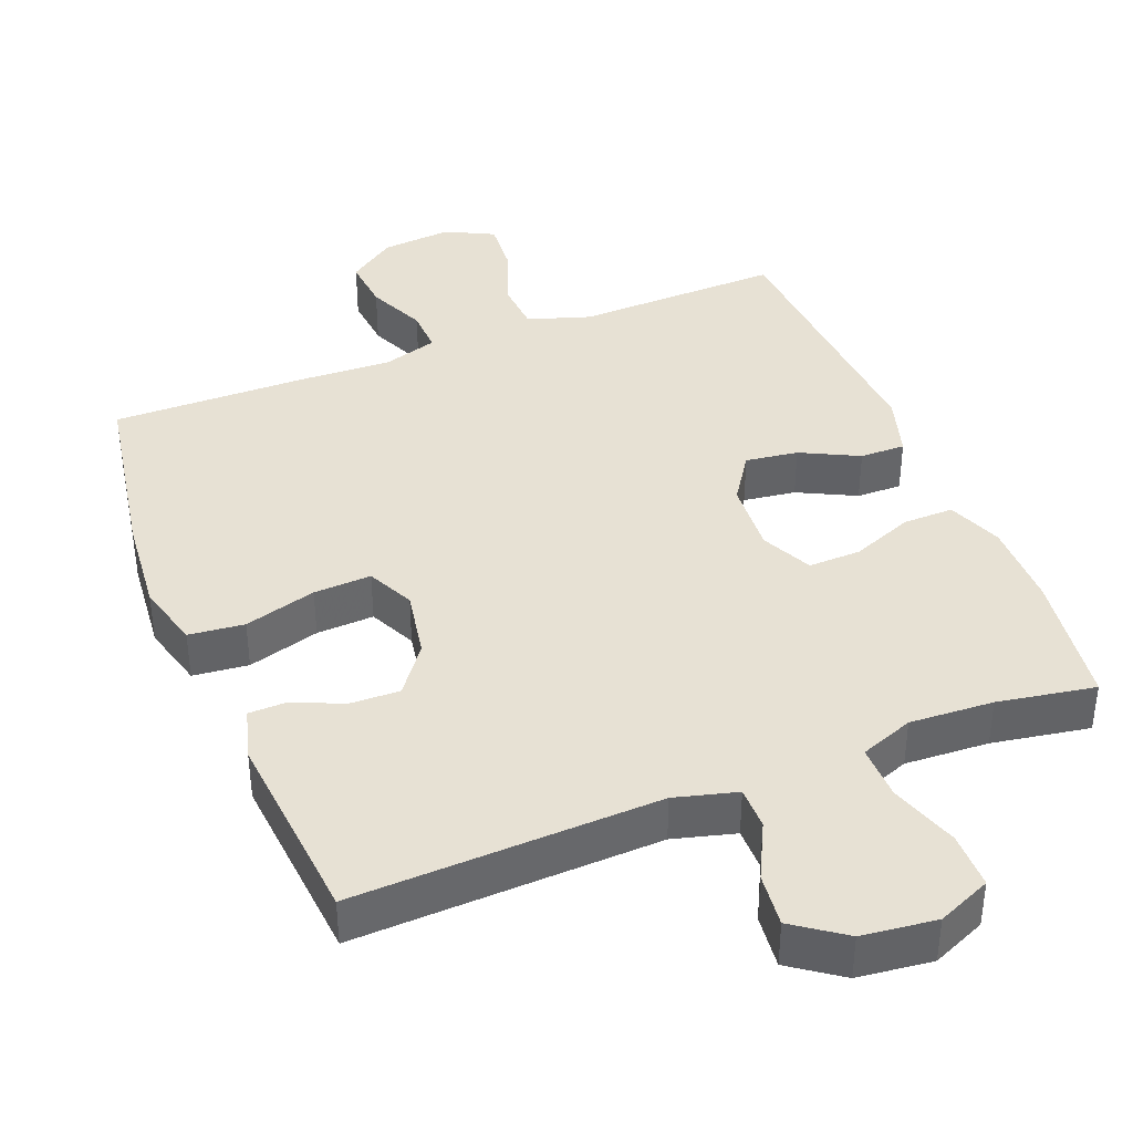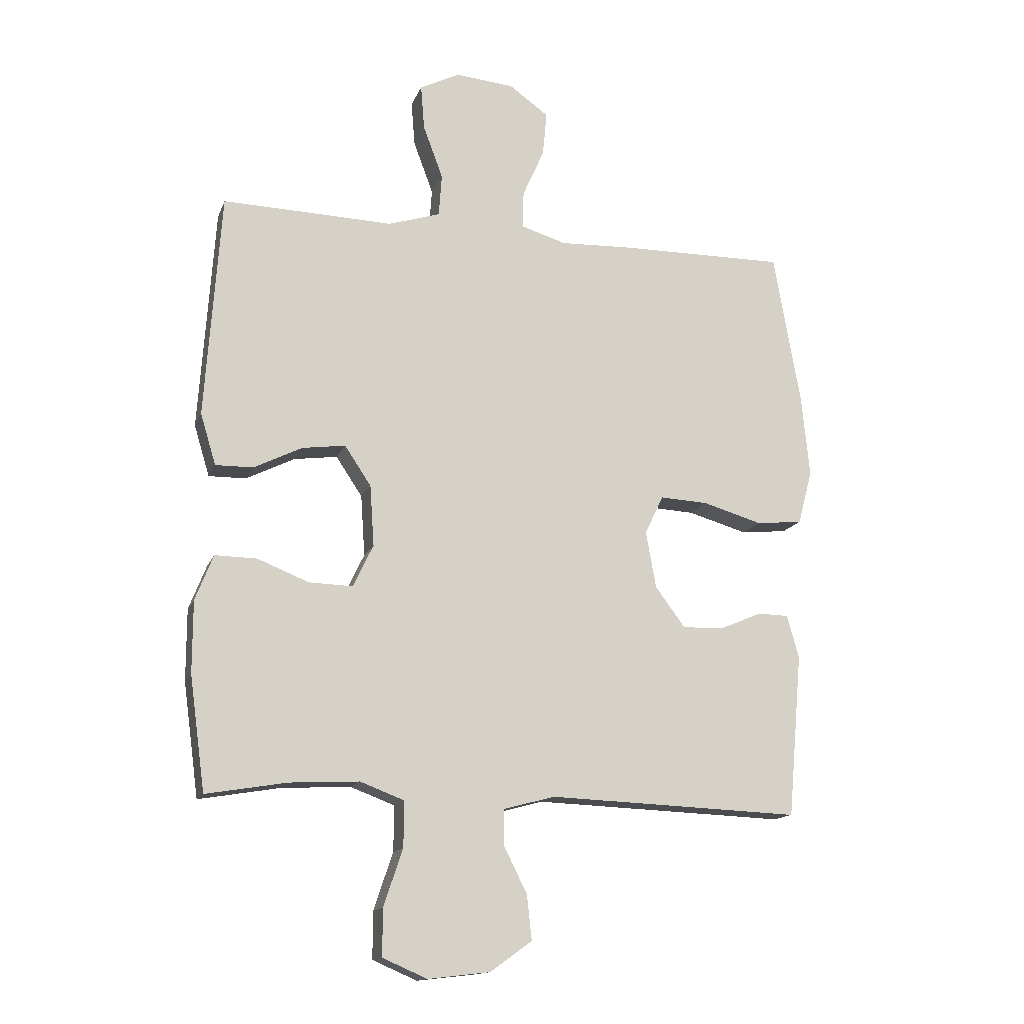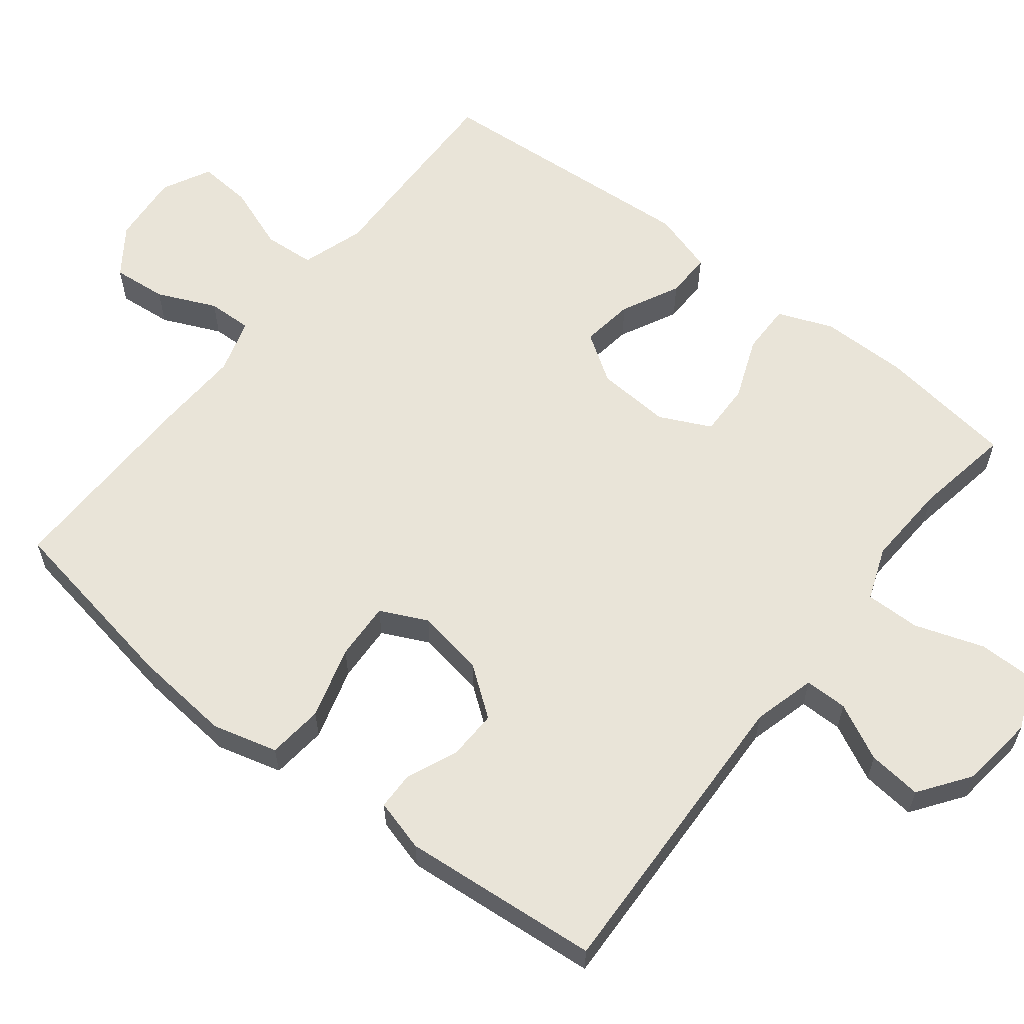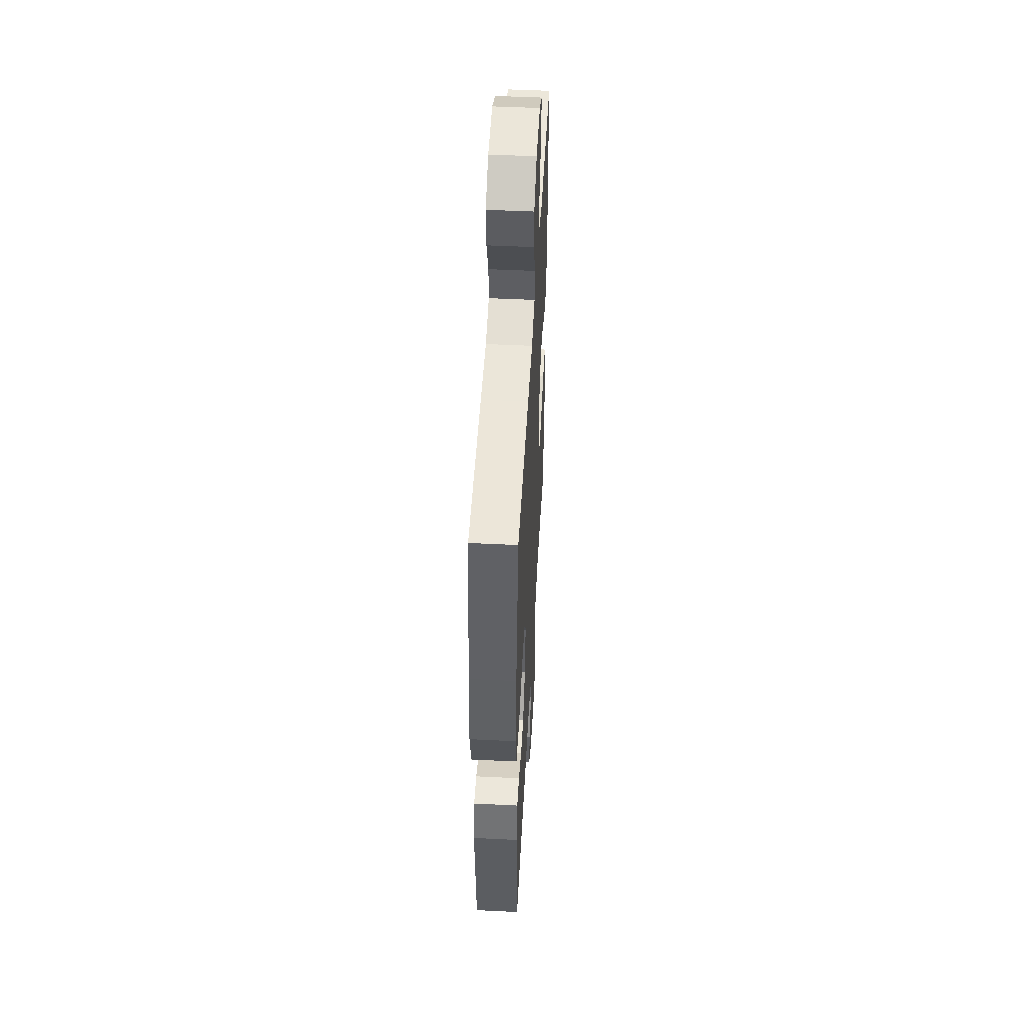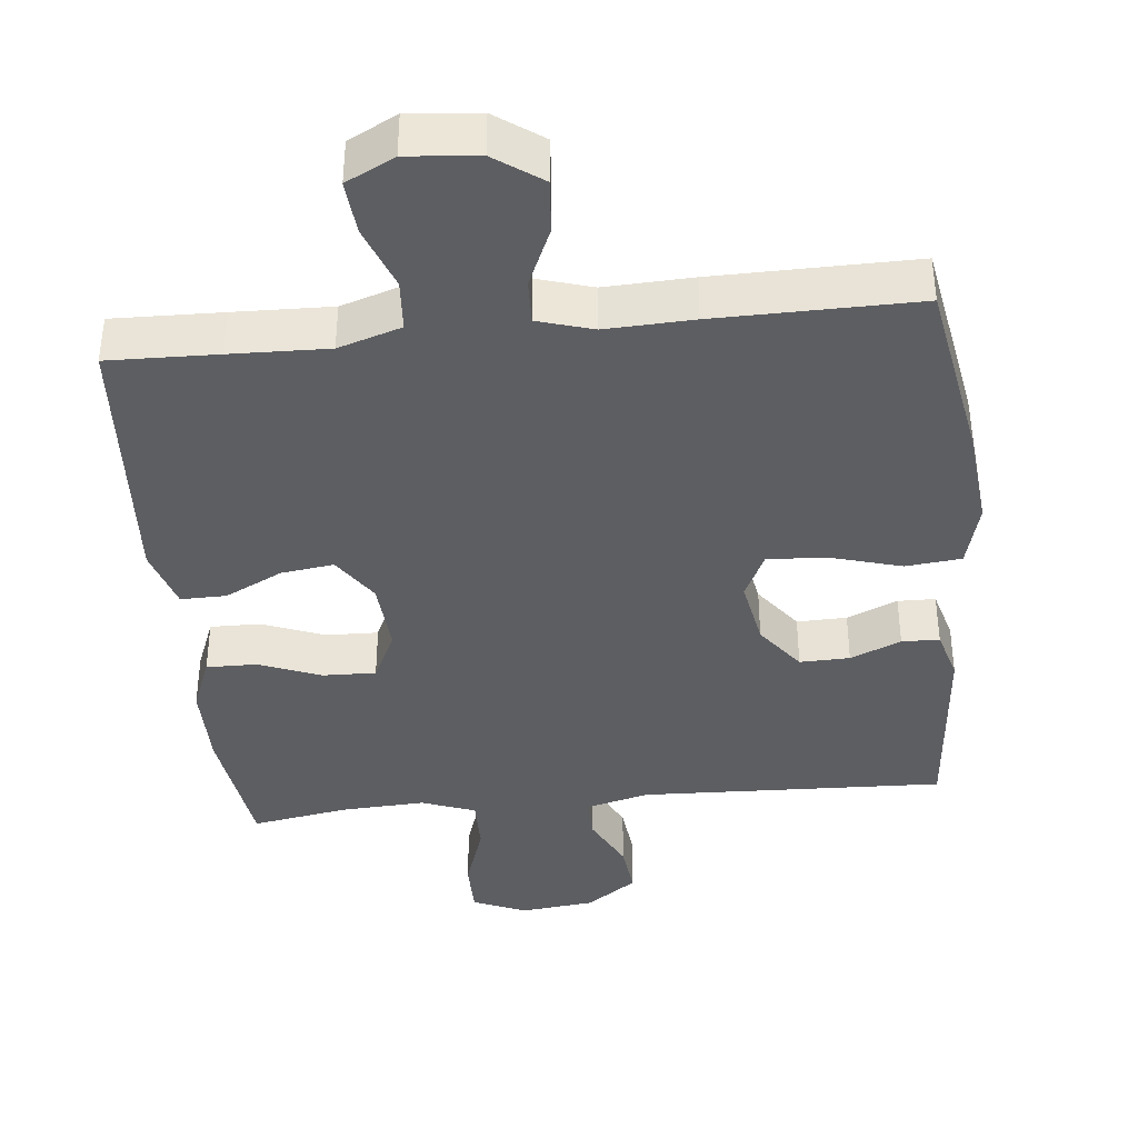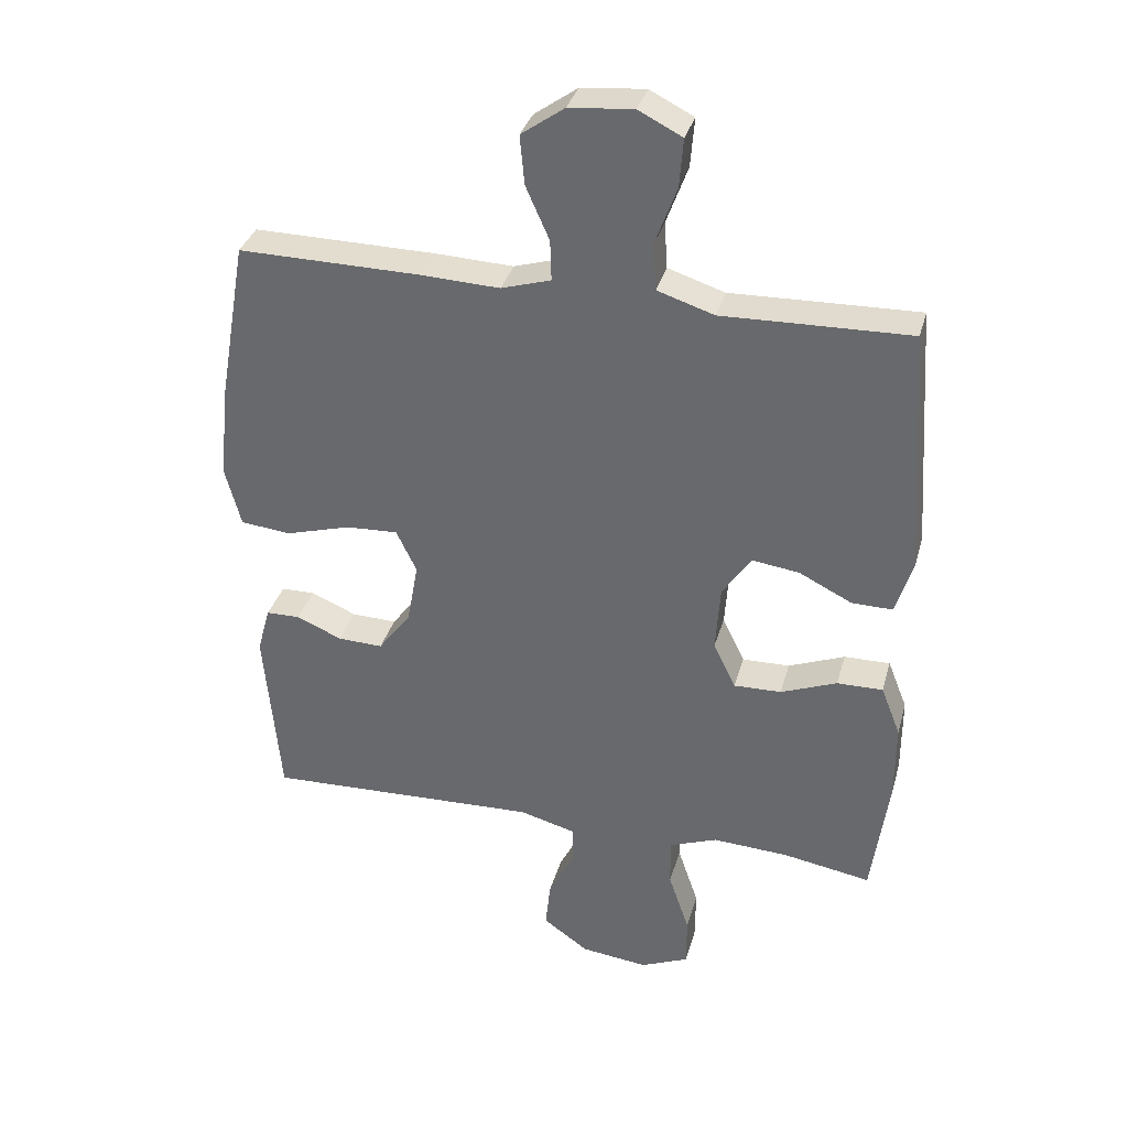
<metadata>
{"format":"obj","ext":"obj","renderer":"f3d","projection":"perspective","resolution":1024,"background":"white","views":[{"elev":39.5,"azim":158.4,"up":"+Y"},{"elev":-14.6,"azim":-16.4,"up":"+Z"},{"elev":60.2,"azim":128.1,"up":"+Y"},{"elev":49.4,"azim":93.1,"up":"+Z"},{"elev":-39.0,"azim":5.9,"up":"+Y"},{"elev":34.5,"azim":-165.0,"up":"+Z"}]}
</metadata>
<code>
v -0.5 0.07 -0.5
v -0.526 0.07 -0.31
v -0.526 0.07 -0.19
v -0.496 0.07 -0.114
v -0.426 0.07 -0.115
v -0.34 0.07 -0.149
v -0.267 0.07 -0.151
v -0.233 0.07 -0.08
v -0.24 0.07 0.022
v -0.284 0.07 0.088
v -0.357 0.07 0.078
v -0.437 0.07 0.038
v -0.5 0.07 0.037
v -0.526 0.07 0.123
v -0.5 0.07 0.5
v -0.349 0.07 0.496
v -0.214 0.07 0.492
v -0.127 0.07 0.52
v -0.122 0.07 0.591
v -0.155 0.07 0.68
v -0.161 0.07 0.755
v -0.094 0.07 0.789
v 0.004 0.07 0.78
v 0.07 0.07 0.733
v 0.063 0.07 0.658
v 0.027 0.07 0.577
v 0.025 0.07 0.515
v 0.101 0.07 0.492
v 0.222 0.07 0.497
v 0.5 0.07 0.5
v 0.545 0.07 0.242
v 0.558 0.07 0.106
v 0.534 0.07 0.016
v 0.457 0.07 0.008
v 0.357 0.07 0.037
v 0.277 0.07 0.041
v 0.246 0.07 -0.024
v 0.263 0.07 -0.119
v 0.313 0.07 -0.186
v 0.382 0.07 -0.184
v 0.452 0.07 -0.154
v 0.504 0.07 -0.155
v 0.524 0.07 -0.227
v 0.5 0.07 -0.5
v 0.078 0.07 -0.484
v -0.008 0.07 -0.507
v -0.008 0.07 -0.566
v 0.031 0.07 -0.644
v 0.039 0.07 -0.718
v -0.031 0.07 -0.768
v -0.134 0.07 -0.78
v -0.208 0.07 -0.748
v -0.208 0.07 -0.67
v -0.176 0.07 -0.575
v -0.175 0.07 -0.499
v -0.249 0.07 -0.471
v -0.365 0.07 -0.477
v -0.5 0 -0.5
v -0.526 0 -0.31
v -0.526 0 -0.19
v -0.496 0 -0.114
v -0.426 0 -0.115
v -0.34 0 -0.149
v -0.267 0 -0.151
v -0.233 0 -0.08
v -0.24 0 0.022
v -0.284 0 0.088
v -0.357 0 0.078
v -0.437 0 0.038
v -0.5 0 0.037
v -0.526 0 0.123
v -0.5 0 0.5
v -0.349 0 0.496
v -0.214 0 0.492
v -0.127 0 0.52
v -0.122 0 0.591
v -0.155 0 0.68
v -0.161 0 0.755
v -0.094 0 0.789
v 0.004 0 0.78
v 0.07 0 0.733
v 0.063 0 0.658
v 0.027 0 0.577
v 0.025 0 0.515
v 0.101 0 0.492
v 0.222 0 0.497
v 0.5 0 0.5
v 0.545 0 0.242
v 0.558 0 0.106
v 0.534 0 0.016
v 0.457 0 0.008
v 0.357 0 0.037
v 0.277 0 0.041
v 0.246 0 -0.024
v 0.263 0 -0.119
v 0.313 0 -0.186
v 0.382 0 -0.184
v 0.452 0 -0.154
v 0.504 0 -0.155
v 0.524 0 -0.227
v 0.5 0 -0.5
v 0.078 0 -0.484
v -0.008 0 -0.507
v -0.008 0 -0.566
v 0.031 0 -0.644
v 0.039 0 -0.718
v -0.031 0 -0.768
v -0.134 0 -0.78
v -0.208 0 -0.748
v -0.208 0 -0.67
v -0.176 0 -0.575
v -0.175 0 -0.499
v -0.249 0 -0.471
v -0.365 0 -0.477
f 51 52 53 54
f 51 54 55
f 50 51 55
f 47 48 49 50
f 46 47 50 55
f 45 46 55 56
f 43 44 45 56
f 40 41 42 43
f 39 40 43 56
f 32 33 34 35
f 32 35 36
f 31 32 36
f 28 29 30 31
f 27 28 31 36
f 23 24 25 26
f 23 26 27
f 22 23 27
f 19 20 21 22
f 18 19 22 27
f 17 18 27 36
f 11 12 13 14
f 10 11 14 15
f 9 10 15 16
f 3 4 5 6
f 3 6 7
f 57 1 2 3
f 57 3 7
f 38 39 56 57
f 37 38 57 7
f 36 37 7 8
f 9 16 17 36
f 8 9 36
f 111 110 109 108
f 112 111 108
f 112 108 107
f 107 106 105 104
f 112 107 104 103
f 113 112 103 102
f 113 102 101 100
f 100 99 98 97
f 113 100 97 96
f 92 91 90 89
f 93 92 89
f 93 89 88
f 88 87 86 85
f 93 88 85 84
f 83 82 81 80
f 84 83 80
f 84 80 79
f 79 78 77 76
f 84 79 76 75
f 93 84 75 74
f 71 70 69 68
f 72 71 68 67
f 73 72 67 66
f 63 62 61 60
f 64 63 60
f 60 59 58 114
f 64 60 114
f 114 113 96 95
f 64 114 95 94
f 65 64 94 93
f 93 74 73 66
f 93 66 65
f 1 58 59 2
f 2 59 60 3
f 3 60 61 4
f 4 61 62 5
f 5 62 63 6
f 6 63 64 7
f 7 64 65 8
f 8 65 66 9
f 9 66 67 10
f 10 67 68 11
f 11 68 69 12
f 12 69 70 13
f 13 70 71 14
f 14 71 72 15
f 15 72 73 16
f 16 73 74 17
f 17 74 75 18
f 18 75 76 19
f 19 76 77 20
f 20 77 78 21
f 21 78 79 22
f 22 79 80 23
f 23 80 81 24
f 24 81 82 25
f 25 82 83 26
f 26 83 84 27
f 27 84 85 28
f 28 85 86 29
f 29 86 87 30
f 30 87 88 31
f 31 88 89 32
f 32 89 90 33
f 33 90 91 34
f 34 91 92 35
f 35 92 93 36
f 36 93 94 37
f 37 94 95 38
f 38 95 96 39
f 39 96 97 40
f 40 97 98 41
f 41 98 99 42
f 42 99 100 43
f 43 100 101 44
f 44 101 102 45
f 45 102 103 46
f 46 103 104 47
f 47 104 105 48
f 48 105 106 49
f 49 106 107 50
f 50 107 108 51
f 51 108 109 52
f 52 109 110 53
f 53 110 111 54
f 54 111 112 55
f 55 112 113 56
f 56 113 114 57
f 57 114 58 1

</code>
